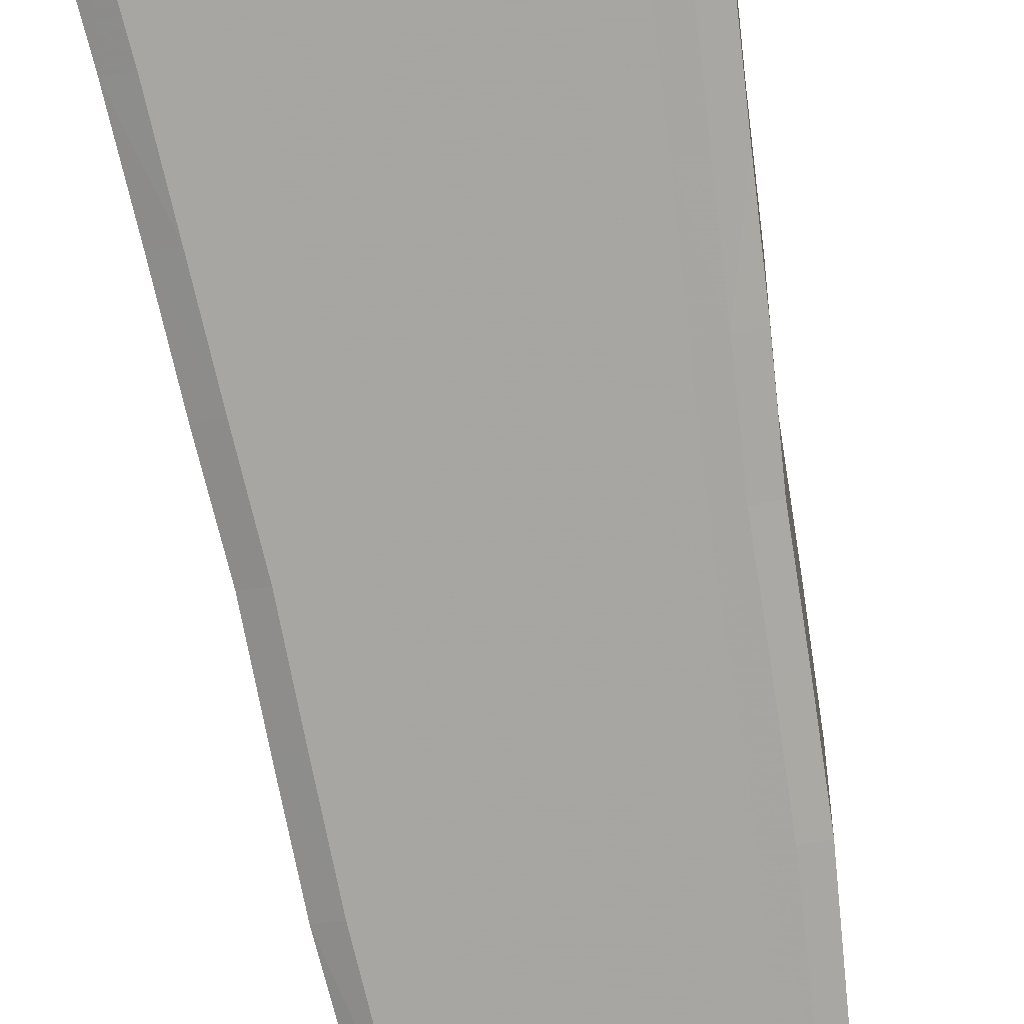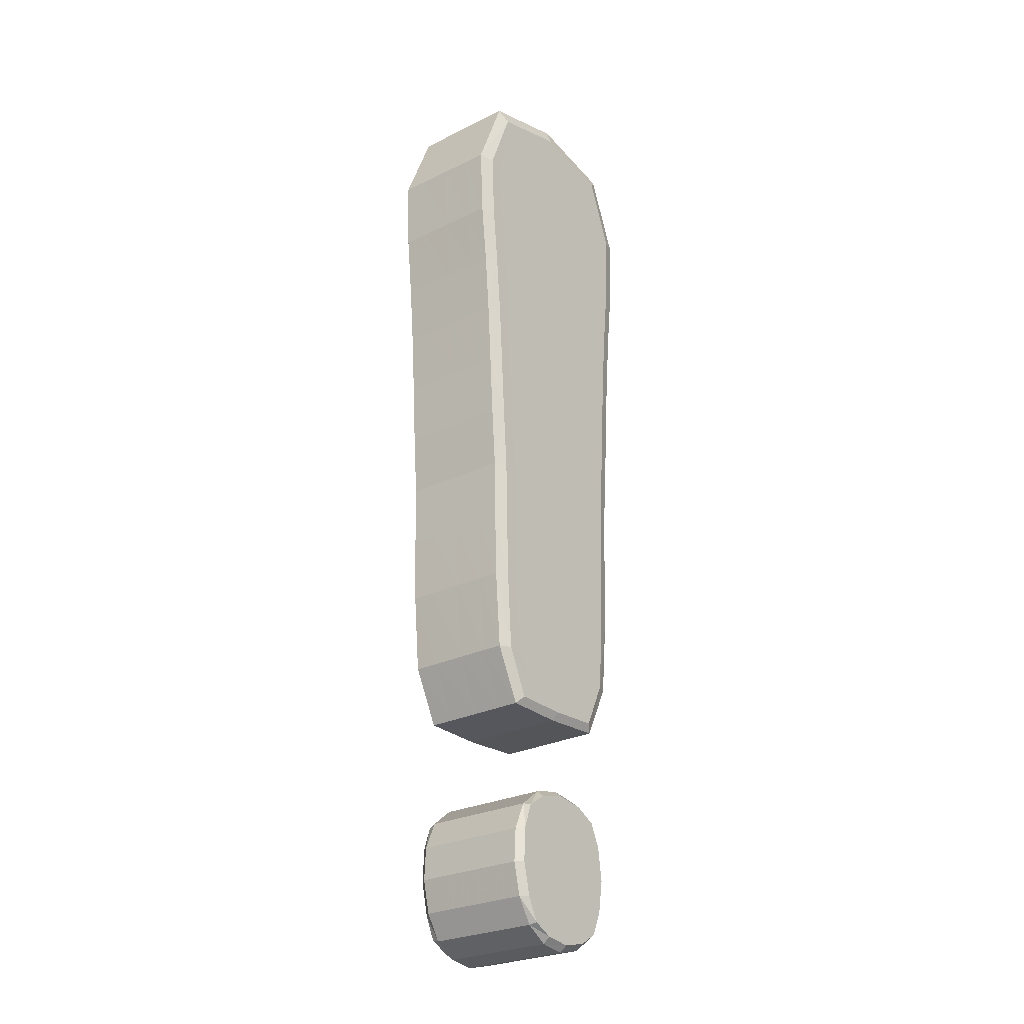
<metadata>
{"format":"obj","ext":"obj","renderer":"f3d","projection":"perspective","resolution":1024,"background":"white","views":[{"elev":-74.0,"azim":-170.1,"up":"+Z"},{"elev":-25.7,"azim":129.2,"up":"+Y"}]}
</metadata>
<code>
v -0.06623 0.67 -0.09741
v -0.04376 -0.3502 -0.09742
v -0.09805 0.613 -0.09742
v 0 0.6108 -0.09741
v 0 0.6862 -0.09741
v -0.1095 0.7138 -0.09742
v -0.1513 0.6212 -0.09742
v 0 0.7454 -0.09741
v -0.06432 -0.3042 -0.09742
v -0.09932 -0.3143 -0.09742
v -0.06785 -0.3759 -0.09742
v 0 -0.3846 -0.09741
v 0 -0.3647 -0.09741
v 0 -0.3084 -0.09741
v -0.1474 0.7613 -0.08937
v 0 0.7964 -0.08899
v -0.1319 0.7414 -0.09743
v 0 0.7732 -0.09741
v -0.1762 0.6254 -0.09745
v -0.1999 0.629 -0.0895
v -0.1949 0.5129 -0.08964
v -0.1715 0.5143 -0.09752
v -0.1839 0.4095 -0.08974
v -0.1635 0.1088 -0.08967
v -0.1693 0.2095 -0.08949
v -0.1756 0.3095 -0.08971
v -0.1471 0.211 -0.0975
v -0.1531 0.3112 -0.09752
v -0.1615 0.4117 -0.09756
v -0.1297 0.3131 -0.09744
v -0.138 0.4139 -0.09745
v -0.1467 0.5157 -0.09744
v -0.09495 0.418 -0.09742
v -0.1002 0.5183 -0.09742
v 0 0.4193 -0.09741
v 0 0.5182 -0.09741
v -0.09151 0.3162 -0.09742
v 0 0.3179 -0.09741
v -0.08824 0.215 -0.09742
v 0 0.2166 -0.09741
v -0.0834 0.1145 -0.09742
v 0 0.116 -0.09741
v -0.07836 0.01353 -0.09742
v 0 0.0145 -0.09741
v -0.07727 -0.08822 -0.09742
v 0 -0.08728 -0.09741
v -0.0757 -0.1895 -0.09742
v 0 -0.1867 -0.09741
v -0.1102 -0.08924 -0.09743
v -0.1079 -0.1908 -0.09743
v -0.1324 -0.09005 -0.09748
v -0.1297 -0.1918 -0.09747
v -0.1217 -0.3175 -0.09745
v -0.08707 -0.3936 -0.09743
v -0.1514 -0.1935 -0.08961
v -0.1413 -0.3188 -0.08927
v -0.0995 -0.4061 -0.08908
v 0 -0.41 -0.08899
v 0 -0.3968 -0.09741
v -0.1542 -0.09055 -0.0895
v -0.1562 0.009178 -0.08961
v -0.1347 0.01039 -0.09752
v -0.1412 0.1104 -0.09753
v -0.1123 0.01163 -0.09744
v -0.1186 0.112 -0.09744
v -0.1245 0.2125 -0.09744
v 0.06623 0.67 -0.09741
v 0.04376 -0.3502 -0.09742
v 0.09805 0.613 -0.09742
v 0.1095 0.7138 -0.09742
v 0.1513 0.6212 -0.09742
v 0.06432 -0.3042 -0.09742
v 0.09932 -0.3143 -0.09742
v 0.06785 -0.3759 -0.09742
v 0.1474 0.7613 -0.08937
v 0.1319 0.7414 -0.09743
v 0.1762 0.6254 -0.09745
v 0.1999 0.629 -0.0895
v 0.1949 0.5129 -0.08964
v 0.1715 0.5143 -0.09752
v 0.1839 0.4095 -0.08974
v 0.1635 0.1088 -0.08967
v 0.1693 0.2095 -0.08949
v 0.1756 0.3095 -0.08971
v 0.1471 0.211 -0.0975
v 0.1531 0.3112 -0.09752
v 0.1615 0.4117 -0.09756
v 0.1297 0.3131 -0.09744
v 0.138 0.4139 -0.09745
v 0.1467 0.5157 -0.09744
v 0.09495 0.418 -0.09742
v 0.1002 0.5183 -0.09742
v 0.09151 0.3162 -0.09742
v 0.08824 0.215 -0.09742
v 0.0834 0.1145 -0.09742
v 0.07836 0.01353 -0.09742
v 0.07727 -0.08822 -0.09742
v 0.0757 -0.1895 -0.09742
v 0.1102 -0.08924 -0.09743
v 0.1079 -0.1908 -0.09743
v 0.1324 -0.09005 -0.09748
v 0.1297 -0.1918 -0.09747
v 0.1217 -0.3175 -0.09745
v 0.08707 -0.3936 -0.09743
v 0.1514 -0.1935 -0.08961
v 0.1413 -0.3188 -0.08927
v 0.0995 -0.4061 -0.08908
v 0.1542 -0.09055 -0.0895
v 0.1562 0.009178 -0.08961
v 0.1347 0.01039 -0.09752
v 0.1412 0.1104 -0.09753
v 0.1123 0.01163 -0.09744
v 0.1186 0.112 -0.09744
v 0.1245 0.2125 -0.09744
v 0 0.6862 0.09816
v 0 0.6108 0.09816
v -0.09807 0.613 0.09816
v -0.06624 0.67 0.09816
v -0.1514 0.6212 0.09815
v -0.1096 0.7138 0.09816
v 0 0.7454 0.09816
v -0.06791 -0.3759 0.09816
v -0.09947 -0.3143 0.09815
v -0.06433 -0.3042 0.09816
v -0.04377 -0.3502 0.09816
v 0 -0.3647 0.09816
v 0 -0.3847 0.09816
v 0 -0.3084 0.09816
v 0 0.774 0.09816
v -0.1329 0.7421 0.09815
v -0.1493 0.7625 0.08726
v 0 0.7977 0.08764
v -0.1783 0.6256 0.09812
v -0.2034 0.6294 0.0871
v -0.1741 0.514 0.09804
v -0.199 0.5125 0.08695
v -0.1559 0.3111 0.09805
v -0.1496 0.2109 0.09806
v -0.1732 0.2093 0.0871
v -0.1801 0.3093 0.08687
v -0.1885 0.4091 0.08684
v -0.1645 0.4114 0.098
v -0.1384 0.4139 0.09812
v -0.1301 0.3131 0.09813
v -0.147 0.5156 0.09813
v -0.1003 0.5183 0.09816
v -0.09501 0.418 0.09815
v 0 0.5182 0.09816
v 0 0.4193 0.09816
v 0 0.3179 0.09816
v -0.09157 0.3162 0.09815
v 0 0.2166 0.09816
v -0.0883 0.215 0.09815
v 0 0.116 0.09816
v -0.08346 0.1145 0.09815
v 0 0.0145 0.09816
v -0.07842 0.01354 0.09815
v 0 -0.08728 0.09816
v -0.07732 -0.08821 0.09816
v 0 -0.1867 0.09816
v -0.07573 -0.1895 0.09816
v -0.1081 -0.1908 0.09815
v -0.1105 -0.08923 0.09814
v -0.132 -0.1919 0.0981
v -0.1349 -0.09008 0.09809
v -0.1231 -0.3176 0.09812
v -0.08756 -0.3939 0.09815
v -0.1437 -0.319 0.08735
v -0.1551 -0.1935 0.08699
v -0.1003 -0.4066 0.08756
v 0 -0.3971 0.09816
v 0 -0.4105 0.08764
v -0.1373 0.01033 0.09805
v -0.1582 -0.09063 0.08709
v -0.1603 0.009074 0.08698
v -0.1676 0.1085 0.08692
v -0.1438 0.1102 0.09804
v -0.119 0.112 0.09813
v -0.1126 0.01163 0.09813
v -0.1249 0.2125 0.09814
v 0.09807 0.613 0.09816
v 0.06624 0.67 0.09816
v 0.1096 0.7138 0.09816
v 0.1514 0.6212 0.09815
v 0.06433 -0.3042 0.09816
v 0.09947 -0.3143 0.09815
v 0.06791 -0.3759 0.09816
v 0.04377 -0.3502 0.09816
v 0.1493 0.7625 0.08726
v 0.1329 0.7421 0.09815
v 0.1783 0.6256 0.09812
v 0.2034 0.6294 0.0871
v 0.199 0.5125 0.08695
v 0.1741 0.514 0.09804
v 0.1732 0.2093 0.0871
v 0.1496 0.2109 0.09806
v 0.1559 0.3111 0.09805
v 0.1801 0.3093 0.08687
v 0.1645 0.4114 0.098
v 0.1885 0.4091 0.08684
v 0.1301 0.3131 0.09813
v 0.1384 0.4139 0.09812
v 0.147 0.5156 0.09813
v 0.09501 0.418 0.09815
v 0.1003 0.5183 0.09816
v 0.09157 0.3162 0.09815
v 0.0883 0.215 0.09815
v 0.08346 0.1145 0.09815
v 0.07842 0.01354 0.09815
v 0.07732 -0.08821 0.09816
v 0.07573 -0.1895 0.09816
v 0.1105 -0.08923 0.09814
v 0.1081 -0.1908 0.09815
v 0.1349 -0.09008 0.09809
v 0.132 -0.1919 0.0981
v 0.1231 -0.3176 0.09812
v 0.08756 -0.3939 0.09815
v 0.1551 -0.1935 0.08699
v 0.1437 -0.319 0.08735
v 0.1003 -0.4066 0.08756
v 0.1582 -0.09063 0.08709
v 0.1373 0.01033 0.09805
v 0.1603 0.009074 0.08698
v 0.1438 0.1102 0.09804
v 0.1676 0.1085 0.08692
v 0.1126 0.01163 0.09813
v 0.119 0.112 0.09813
v 0.1249 0.2125 0.09814
v -0.1488 0.7622 0.04711
v 0 0.7974 0.04748
v -0.2026 0.6293 0.04695
v -0.198 0.5126 0.0468
v -0.1724 0.2094 0.04696
v -0.1791 0.3093 0.04673
v -0.1874 0.4092 0.04669
v -0.1431 -0.319 0.0472
v -0.1542 -0.1935 0.04684
v -0.1001 -0.4065 0.0474
v 0 -0.4103 0.04749
v -0.1573 -0.09061 0.04694
v -0.1594 0.009097 0.04683
v -0.1667 0.1085 0.04677
v 0.1488 0.7622 0.04711
v 0.2026 0.6293 0.04695
v 0.198 0.5126 0.0468
v 0.1791 0.3093 0.04673
v 0.1724 0.2094 0.04696
v 0.1874 0.4092 0.04669
v 0.1542 -0.1935 0.04684
v 0.1431 -0.319 0.0472
v 0.1001 -0.4065 0.0474
v 0.1594 0.009097 0.04683
v 0.1573 -0.09061 0.04694
v 0.1667 0.1085 0.04677
v -0.1478 0.7615 -0.05527
v 0 0.7967 -0.05489
v -0.2006 0.6291 -0.05541
v -0.1957 0.5129 -0.05555
v -0.1701 0.2095 -0.0554
v -0.1765 0.3094 -0.05562
v -0.1848 0.4094 -0.05565
v -0.1417 -0.3188 -0.05517
v -0.1521 -0.1935 -0.05551
v -0.09966 -0.4062 -0.05498
v 0 -0.4101 -0.05489
v -0.1549 -0.09057 -0.05541
v -0.157 0.009157 -0.05552
v -0.1643 0.1087 -0.05558
v 0.1478 0.7615 -0.05527
v 0.2006 0.6291 -0.05541
v 0.1957 0.5129 -0.05555
v 0.1765 0.3094 -0.05562
v 0.1701 0.2095 -0.0554
v 0.1848 0.4094 -0.05565
v 0.1521 -0.1935 -0.05551
v 0.1417 -0.3188 -0.05517
v 0.09966 -0.4062 -0.05498
v 0.157 0.009157 -0.05552
v 0.1549 -0.09057 -0.05541
v 0.1643 0.1087 -0.05558
v -0.1483 0.7619 -0.005452
v 0 0.797 -0.005078
v -0.2016 0.6292 -0.0056
v -0.1968 0.5127 -0.005748
v -0.1712 0.2094 -0.005592
v -0.1777 0.3094 -0.00582
v -0.1861 0.4093 -0.005851
v -0.1424 -0.3189 -0.005358
v -0.1531 -0.1935 -0.005709
v -0.09988 -0.4064 -0.005163
v 0 -0.4102 -0.005076
v -0.1561 -0.09059 -0.005609
v -0.1582 0.009128 -0.005715
v -0.1654 0.1086 -0.005774
v 0.1483 0.7619 -0.005452
v 0.2016 0.6292 -0.0056
v 0.1968 0.5127 -0.005748
v 0.1777 0.3094 -0.00582
v 0.1712 0.2094 -0.005592
v 0.1861 0.4093 -0.005851
v 0.1531 -0.1935 -0.005709
v 0.1424 -0.3189 -0.005358
v 0.09988 -0.4064 -0.005163
v 0.1582 0.009128 -0.005715
v 0.1561 -0.09059 -0.005609
v 0.1654 0.1086 -0.005774
v 0.05311 -0.6074 -0.1069
v -0.04938 -0.6045 -0.1069
v -0.05096 -0.7211 -0.1069
v 0.04645 -0.7244 -0.1069
v -0.002461 -0.7249 -0.1069
v 0.05199 -0.6661 -0.1069
v -0.00094 -0.6636 -0.1069
v -0.05327 -0.6627 -0.1069
v 0.001726 -0.6024 -0.1069
v 0.05311 -0.6074 0.1069
v -0.04938 -0.6045 0.1069
v -0.05096 -0.7211 0.1069
v 0.04645 -0.7244 0.1069
v -0.002461 -0.7249 0.1069
v -0.00094 -0.6636 0.1069
v 0.05199 -0.6661 0.1069
v -0.05327 -0.6627 0.1069
v 0.001726 -0.6024 0.1069
v 0.08814 -0.5725 0.06339
v 0.1078 -0.6169 0.06339
v 0.0523 -0.5443 0.06339
v -0.07984 -0.5682 0.06339
v -0.04147 -0.5422 0.06339
v -0.1034 -0.6104 0.06339
v -0.07982 -0.7571 0.06339
v -0.1023 -0.7151 0.06339
v -0.04533 -0.7834 0.06339
v 0.07379 -0.7627 0.06339
v 0.03829 -0.7863 0.06339
v 0.09863 -0.7224 0.06339
v -0.003641 -0.793 0.06339
v -0.1106 -0.6628 0.06339
v 0.00584 -0.5342 0.06339
v 0.1106 -0.6705 0.06339
v 0.08814 -0.5725 0.002218
v 0.1078 -0.6169 0.002218
v 0.0523 -0.5443 0.002218
v -0.07984 -0.5682 0.002218
v -0.04147 -0.5422 0.002218
v -0.1034 -0.6104 0.002218
v -0.07982 -0.7571 0.002218
v -0.1023 -0.7151 0.002218
v -0.04533 -0.7834 0.002218
v 0.07379 -0.7627 0.002218
v 0.03829 -0.7863 0.002218
v 0.09863 -0.7224 0.002218
v -0.003641 -0.793 0.002218
v -0.1106 -0.6628 0.002218
v 0.00584 -0.5342 0.002218
v 0.1106 -0.6705 0.002218
v 0.08814 -0.5725 -0.06061
v 0.1078 -0.6169 -0.06061
v 0.0523 -0.5443 -0.06061
v -0.07984 -0.5682 -0.06061
v -0.04147 -0.5422 -0.06061
v -0.1034 -0.6104 -0.06061
v -0.07982 -0.7571 -0.06061
v -0.1023 -0.7151 -0.06061
v -0.04533 -0.7834 -0.06061
v 0.07379 -0.7627 -0.06061
v 0.03829 -0.7863 -0.06061
v 0.09863 -0.7224 -0.06061
v -0.003641 -0.793 -0.06061
v -0.1106 -0.6628 -0.06061
v 0.00584 -0.5342 -0.06061
v 0.1106 -0.6705 -0.06061
v 0.08363 -0.576 0.1069
v 0.05245 -0.5562 0.1069
v 0.0961 -0.6149 0.1069
v -0.07579 -0.5719 0.1069
v -0.0916 -0.6091 0.1069
v -0.04296 -0.554 0.1069
v -0.076 -0.7539 0.1069
v -0.04639 -0.7716 0.1069
v -0.09058 -0.7165 0.1069
v 0.07015 -0.7591 0.1069
v 0.08679 -0.7228 0.1069
v 0.03984 -0.7746 0.1069
v -0.003436 -0.7812 0.1069
v -0.09877 -0.6628 0.1069
v 0.005127 -0.5461 0.1069
v 0.0988 -0.6696 0.1069
v 0.08814 -0.5725 0.09281
v 0.1078 -0.6169 0.09281
v 0.0523 -0.5443 0.09281
v -0.07984 -0.5682 0.09281
v -0.04147 -0.5422 0.09281
v -0.1034 -0.6104 0.09281
v -0.07982 -0.7571 0.09281
v -0.1023 -0.7151 0.09281
v -0.04533 -0.7834 0.09281
v 0.07379 -0.7627 0.09281
v 0.03829 -0.7863 0.09281
v 0.09863 -0.7224 0.09281
v -0.003641 -0.793 0.09281
v -0.1106 -0.6628 0.09281
v 0.00584 -0.5342 0.09281
v 0.1106 -0.6705 0.09281
v 0.1078 -0.6169 -0.09508
v 0.08814 -0.5725 -0.09508
v 0.0523 -0.5443 -0.09508
v 0.08436 -0.5755 -0.1069
v 0.09798 -0.6152 -0.1069
v 0.05243 -0.5542 -0.1069
v -0.04147 -0.5422 -0.09508
v -0.07984 -0.5682 -0.09508
v -0.1034 -0.6104 -0.09508
v -0.07645 -0.5713 -0.1069
v -0.04272 -0.5521 -0.1069
v -0.0935 -0.6093 -0.1069
v -0.1023 -0.7151 -0.09508
v -0.07982 -0.7571 -0.09508
v -0.04533 -0.7834 -0.09508
v -0.07662 -0.7544 -0.1069
v -0.09248 -0.7162 -0.1069
v -0.04622 -0.7735 -0.1069
v 0.03829 -0.7863 -0.09508
v 0.07379 -0.7627 -0.09508
v 0.09863 -0.7224 -0.09508
v 0.07074 -0.7597 -0.1069
v 0.03959 -0.7765 -0.1069
v 0.0887 -0.7228 -0.1069
v -0.003641 -0.793 -0.09508
v -0.003469 -0.7831 -0.1069
v -0.1106 -0.6628 -0.09508
v -0.1007 -0.6628 -0.1069
v 0.00584 -0.5342 -0.09508
v 0.005242 -0.5442 -0.1069
v 0.1106 -0.6705 -0.09508
v 0.1007 -0.6697 -0.1069
g Group202
f 118 117 116 115
f 1 5 4 3
f 118 120 119 117
f 1 3 7 6
f 118 115 121 120
f 1 6 8 5
f 125 124 123 122
f 2 11 10 9
f 125 122 127 126
f 2 13 12 11
f 125 126 128 124
f 2 9 14 13
f 132 131 130 129
f 16 15 255 256
f 16 18 17 15
f 129 130 120 121
f 18 8 6 17
f 130 133 119 120
f 17 6 7 19
f 130 131 134 133
f 15 20 257 255
f 17 19 20 15
f 134 136 135 133
f 20 21 258 257
f 20 19 22 21
f 140 139 138 137
f 26 25 259 260
f 26 28 27 25
f 140 137 142 141
f 23 26 260 261
f 26 23 29 28
f 142 137 144 143
f 29 31 30 28
f 142 143 145 135
f 29 22 32 31
f 142 135 136 141
f 21 23 261 258
f 29 23 21 22
f 145 143 147 146
f 32 34 33 31
f 145 146 117 119
f 32 7 3 34
f 145 119 133 135
f 32 22 19 7
f 146 147 149 148
f 34 36 35 33
f 146 148 116 117
f 34 3 4 36
f 149 147 151 150
f 35 38 37 33
f 150 151 153 152
f 38 40 39 37
f 152 153 155 154
f 40 42 41 39
f 154 155 157 156
f 42 44 43 41
f 156 157 159 158
f 44 46 45 43
f 158 159 161 160
f 46 48 47 45
f 160 161 124 128
f 48 14 9 47
f 161 159 163 162
f 47 50 49 45
f 161 162 123 124
f 47 9 10 50
f 162 163 165 164
f 50 52 51 49
f 162 164 166 123
f 50 10 53 52
f 166 167 122 123
f 53 10 11 54
f 166 164 169 168
f 55 56 262 263
f 53 56 55 52
f 166 168 170 167
f 56 57 264 262
f 53 54 57 56
f 170 172 171 167
f 57 58 265 264
f 57 54 59 58
f 175 174 165 173
f 61 60 266 267
f 61 62 51 60
f 175 173 177 176
f 24 61 267 268
f 61 24 63 62
f 177 173 179 178
f 63 65 64 62
f 177 178 180 138
f 63 27 66 65
f 177 138 139 176
f 25 24 268 259
f 63 24 25 27
f 180 178 155 153
f 66 39 41 65
f 180 153 151 144
f 66 30 37 39
f 180 144 137 138
f 66 27 28 30
f 178 179 157 155
f 65 41 43 64
f 179 163 159 157
f 64 43 45 49
f 179 173 165 163
f 64 49 51 62
f 174 169 164 165
f 60 55 263 266
f 60 51 52 55
f 171 127 122 167
f 59 54 11 12
f 151 147 143 144
f 37 30 31 33
f 182 115 116 181
f 67 69 4 5
f 182 181 184 183
f 67 70 71 69
f 182 183 121 115
f 67 5 8 70
f 188 187 186 185
f 68 72 73 74
f 188 126 127 187
f 68 74 12 13
f 188 185 128 126
f 68 13 14 72
f 132 129 190 189
f 75 16 256 269
f 16 75 76 18
f 129 121 183 190
f 18 76 70 8
f 190 183 184 191
f 76 77 71 70
f 190 191 192 189
f 78 75 269 270
f 76 75 78 77
f 192 191 194 193
f 79 78 270 271
f 78 79 80 77
f 198 197 196 195
f 83 84 272 273
f 84 83 85 86
f 198 200 199 197
f 84 81 274 272
f 84 86 87 81
f 199 202 201 197
f 87 86 88 89
f 199 194 203 202
f 87 89 90 80
f 199 200 193 194
f 81 79 271 274
f 87 80 79 81
f 203 205 204 202
f 90 89 91 92
f 203 184 181 205
f 90 92 69 71
f 203 194 191 184
f 90 71 77 80
f 205 148 149 204
f 92 91 35 36
f 205 181 116 148
f 92 36 4 69
f 149 150 206 204
f 35 91 93 38
f 150 152 207 206
f 38 93 94 40
f 152 154 208 207
f 40 94 95 42
f 154 156 209 208
f 42 95 96 44
f 156 158 210 209
f 44 96 97 46
f 158 160 211 210
f 46 97 98 48
f 160 128 185 211
f 48 98 72 14
f 211 213 212 210
f 98 97 99 100
f 211 185 186 213
f 98 100 73 72
f 213 215 214 212
f 100 99 101 102
f 213 186 216 215
f 100 102 103 73
f 216 186 187 217
f 103 104 74 73
f 216 219 218 215
f 106 105 275 276
f 103 102 105 106
f 216 217 220 219
f 107 106 276 277
f 103 106 107 104
f 220 217 171 172
f 58 107 277 265
f 107 58 59 104
f 223 222 214 221
f 108 109 278 279
f 109 108 101 110
f 223 225 224 222
f 109 82 280 278
f 109 110 111 82
f 224 227 226 222
f 111 110 112 113
f 224 196 228 227
f 111 113 114 85
f 224 225 195 196
f 82 83 273 280
f 111 85 83 82
f 228 207 208 227
f 114 113 95 94
f 228 201 206 207
f 114 94 93 88
f 228 196 197 201
f 114 88 86 85
f 227 208 209 226
f 113 112 96 95
f 226 209 210 212
f 112 99 97 96
f 226 212 214 222
f 112 110 101 99
f 221 214 215 218
f 105 108 279 275
f 108 105 102 101
f 171 217 187 127
f 59 12 74 104
f 206 201 202 204
f 93 91 89 88
f 230 229 131 132
f 229 231 134 131
f 231 232 136 134
f 234 233 139 140
f 235 234 140 141
f 232 235 141 136
f 237 236 168 169
f 236 238 170 168
f 238 239 172 170
f 241 240 174 175
f 242 241 175 176
f 233 242 176 139
f 240 237 169 174
f 243 230 132 189
f 244 243 189 192
f 245 244 192 193
f 247 246 198 195
f 246 248 200 198
f 248 245 193 200
f 250 249 218 219
f 251 250 219 220
f 239 251 220 172
f 253 252 223 221
f 252 254 225 223
f 254 247 195 225
f 249 253 221 218
f 256 255 281 282
f 255 257 283 281
f 257 258 284 283
f 260 259 285 286
f 261 260 286 287
f 258 261 287 284
f 263 262 288 289
f 262 264 290 288
f 264 265 291 290
f 267 266 292 293
f 268 267 293 294
f 259 268 294 285
f 266 263 289 292
f 269 256 282 295
f 270 269 295 296
f 271 270 296 297
f 273 272 298 299
f 272 274 300 298
f 274 271 297 300
f 276 275 301 302
f 277 276 302 303
f 265 277 303 291
f 279 278 304 305
f 278 280 306 304
f 280 273 299 306
f 275 279 305 301
f 282 281 229 230
f 281 283 231 229
f 283 284 232 231
f 286 285 233 234
f 287 286 234 235
f 284 287 235 232
f 289 288 236 237
f 288 290 238 236
f 290 291 239 238
f 293 292 240 241
f 294 293 241 242
f 285 294 242 233
f 292 289 237 240
f 295 282 230 243
f 296 295 243 244
f 297 296 244 245
f 299 298 246 247
f 298 300 248 246
f 300 297 245 248
f 302 301 249 250
f 303 302 250 251
f 291 303 251 239
f 305 304 252 253
f 304 306 254 252
f 306 299 247 254
f 301 305 253 249
f 320 319 322 321
f 311 313 312 310
f 320 321 323 318
f 311 309 314 313
f 323 321 324 317
f 314 308 315 313
f 324 321 322 316
f 315 307 312 313
f 342 341 325 326
f 341 343 327 325
f 345 344 328 329
f 344 346 330 328
f 348 347 331 332
f 347 349 333 331
f 351 350 334 335
f 350 352 336 334
f 353 351 335 337
f 349 353 337 333
f 354 348 332 338
f 346 354 338 330
f 343 355 339 327
f 355 345 329 339
f 352 356 340 336
f 356 342 326 340
f 358 357 341 342
f 357 359 343 341
f 361 360 344 345
f 360 362 346 344
f 364 363 347 348
f 363 365 349 347
f 367 366 350 351
f 366 368 352 350
f 369 367 351 353
f 365 369 353 349
f 370 364 348 354
f 362 370 354 346
f 359 371 355 343
f 371 361 345 355
f 368 372 356 352
f 372 358 342 356
f 373 374 316 375
f 376 377 317 378
f 379 380 318 381
f 382 383 319 384
f 384 319 320 385
f 385 320 318 380
f 323 386 381 318
f 323 317 377 386
f 324 316 374 387
f 324 387 378 317
f 322 319 383 388
f 322 388 375 316
f 326 325 389 390
f 325 327 391 389
f 329 328 392 393
f 328 330 394 392
f 332 331 395 396
f 331 333 397 395
f 335 334 398 399
f 334 336 400 398
f 337 335 399 401
f 333 337 401 397
f 338 332 396 402
f 330 338 402 394
f 327 339 403 391
f 339 329 393 403
f 336 340 404 400
f 340 326 390 404
f 390 389 373 375
f 393 392 376 378
f 396 395 379 381
f 399 398 382 384
f 397 401 385 380
f 394 402 386 377
f 391 403 387 374
f 400 404 388 383
f 374 373 389 391
f 377 376 392 394
f 380 379 395 397
f 383 382 398 400
f 384 385 401 399
f 381 386 402 396
f 378 387 403 393
f 375 388 404 390
f 405 406 357 358
f 406 407 359 357
f 408 409 307 410
f 411 412 360 361
f 412 413 362 360
f 414 415 308 416
f 417 418 363 364
f 418 419 365 363
f 420 421 309 422
f 423 424 366 367
f 424 425 368 366
f 426 427 310 428
f 429 423 367 369
f 427 430 311 310
f 419 429 369 365
f 430 422 309 311
f 431 417 364 370
f 314 309 421 432
f 413 431 370 362
f 314 432 416 308
f 407 433 371 359
f 315 434 410 307
f 433 411 361 371
f 315 308 415 434
f 425 435 372 368
f 312 436 428 310
f 435 405 358 372
f 312 307 409 436
f 408 410 407 406
f 406 405 409 408
f 414 416 413 412
f 412 411 415 414
f 420 422 419 418
f 418 417 421 420
f 426 428 425 424
f 424 423 427 426
f 423 429 430 427
f 422 430 429 419
f 417 431 432 421
f 416 432 431 413
f 410 434 433 407
f 411 433 434 415
f 428 436 435 425
f 405 435 436 409

</code>
